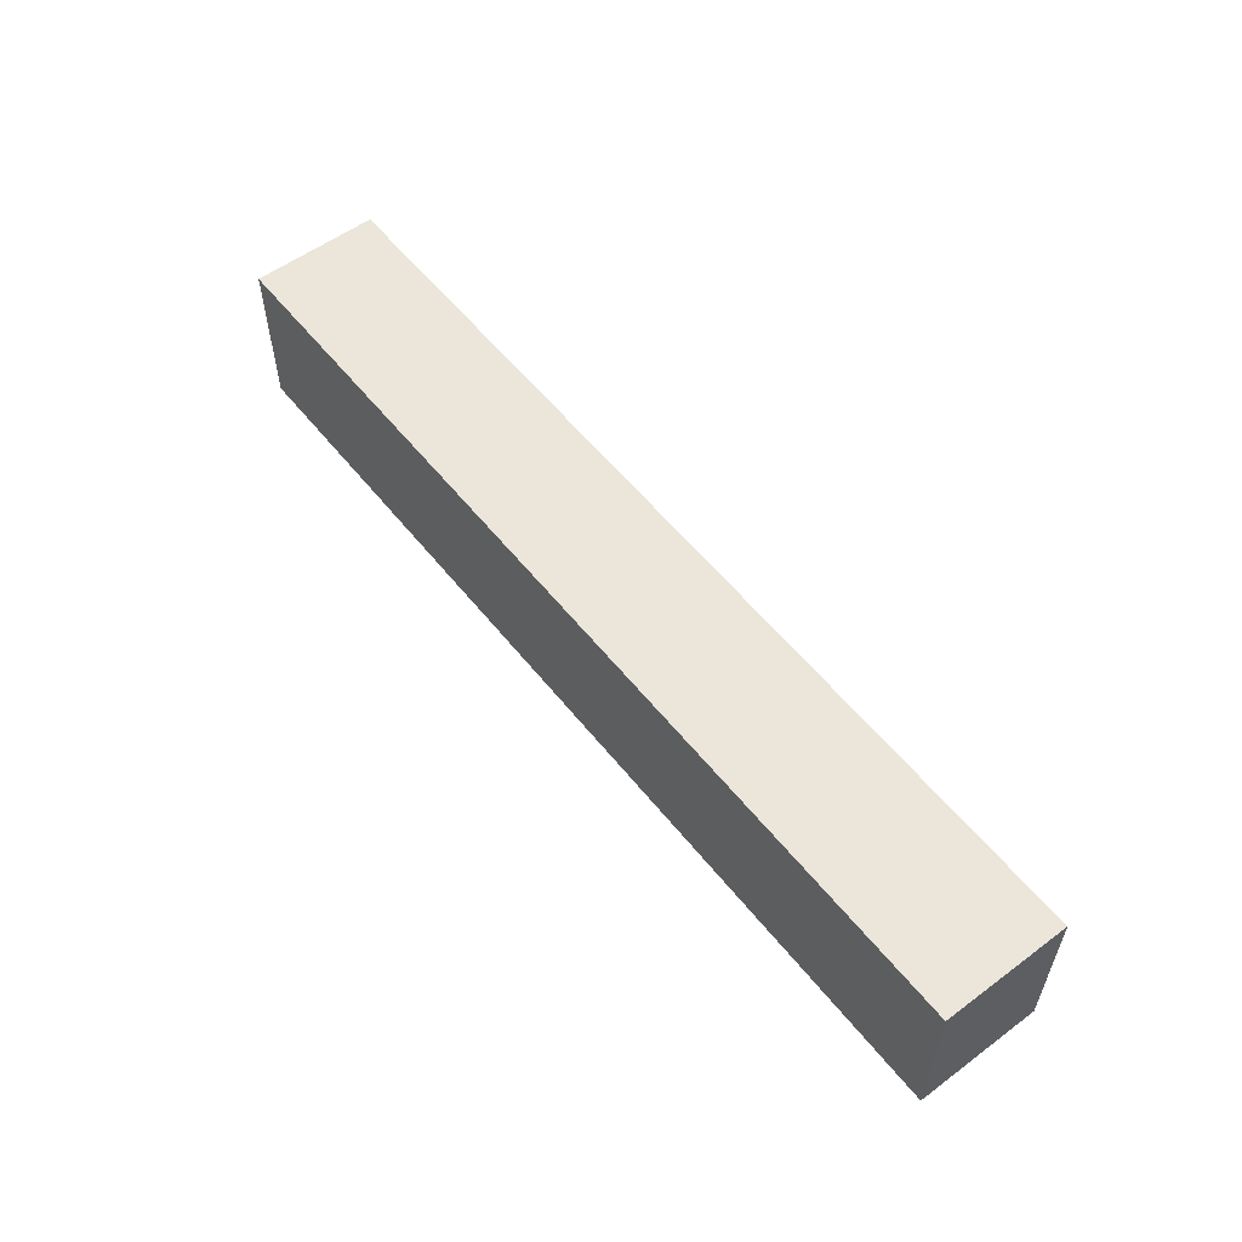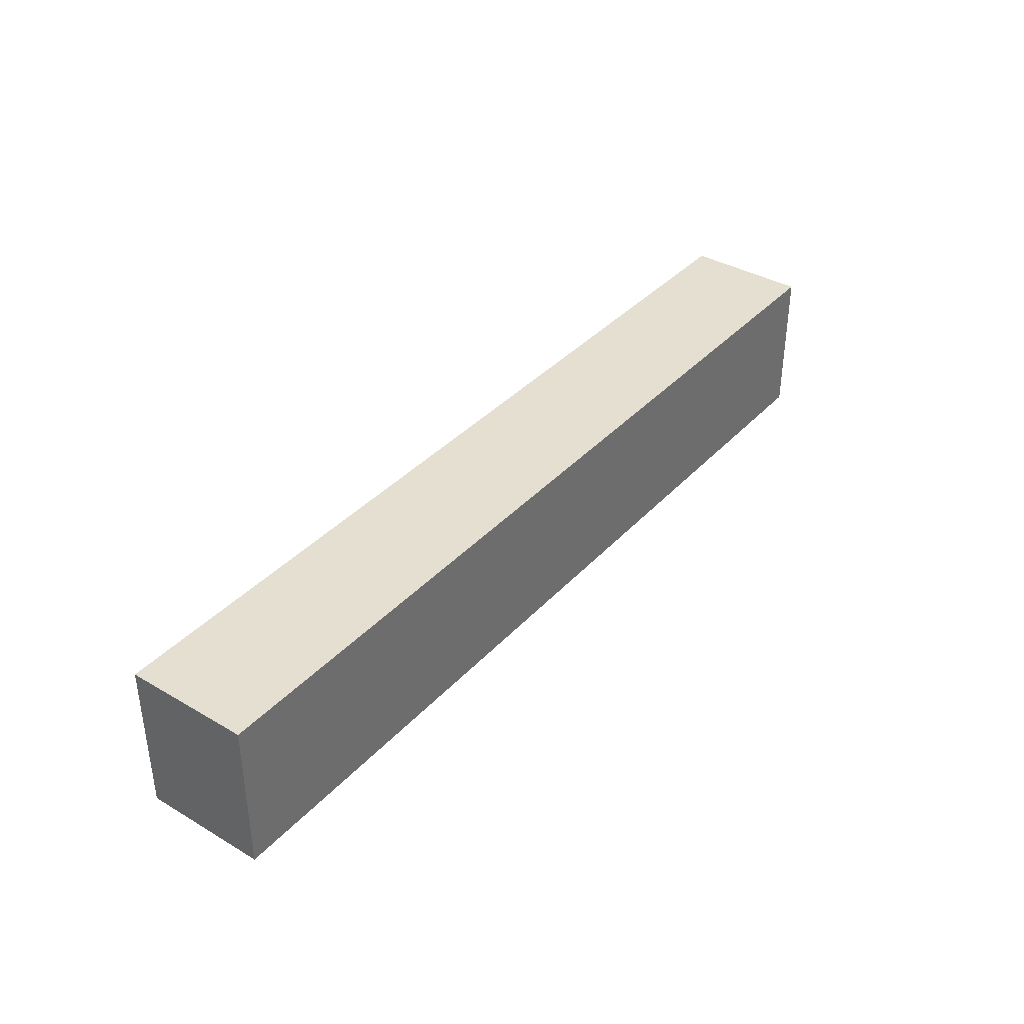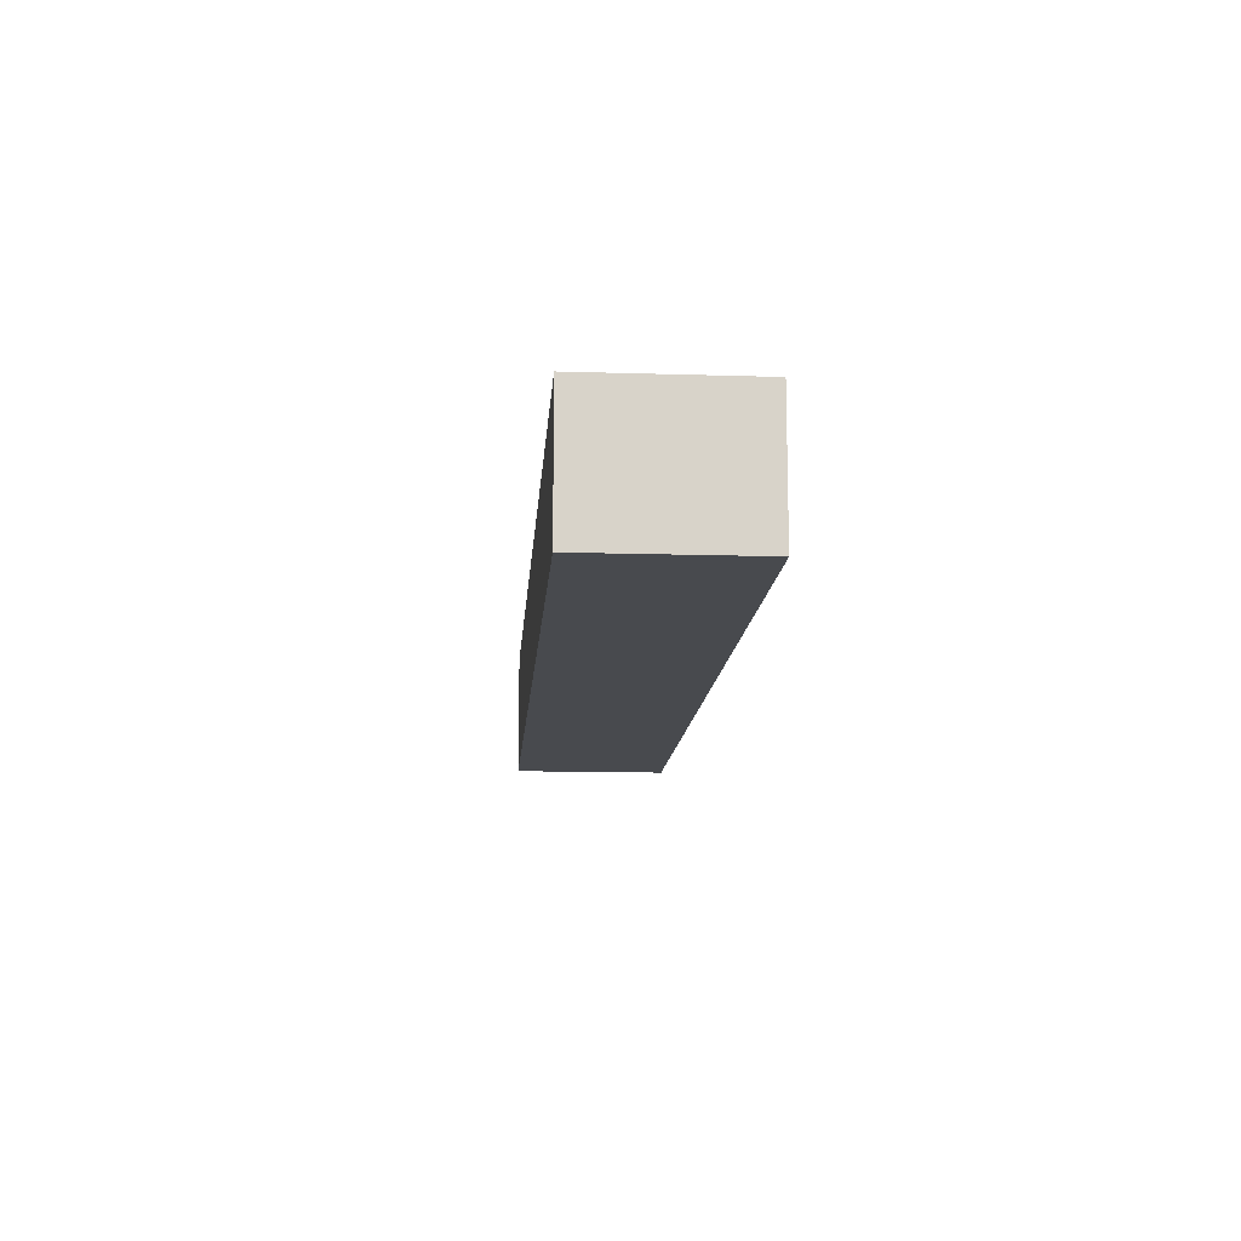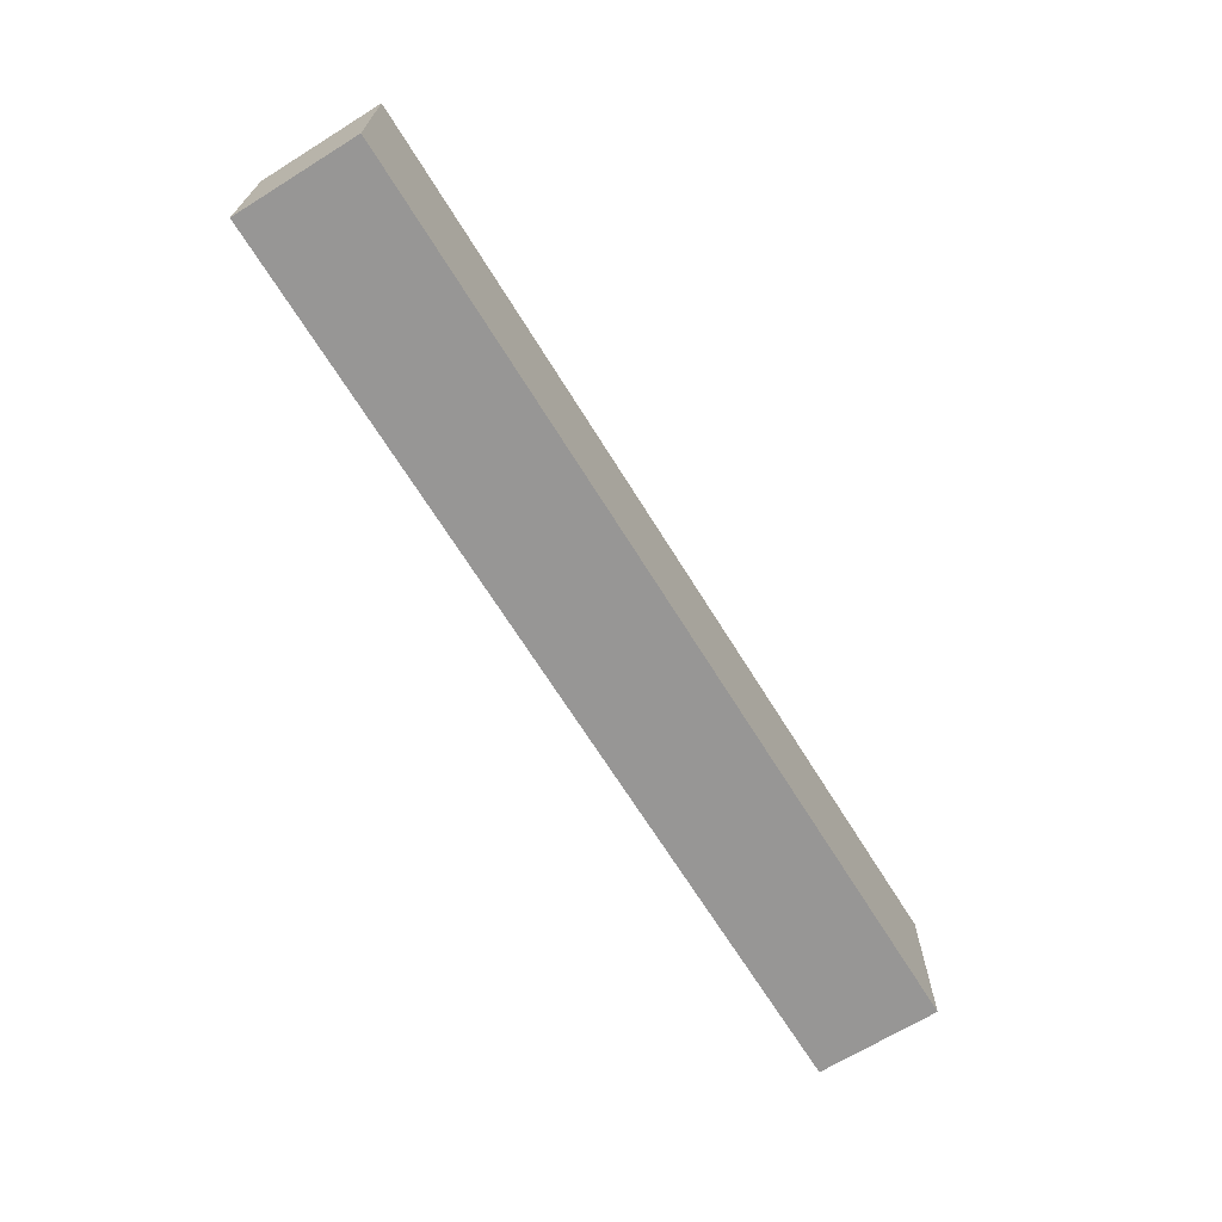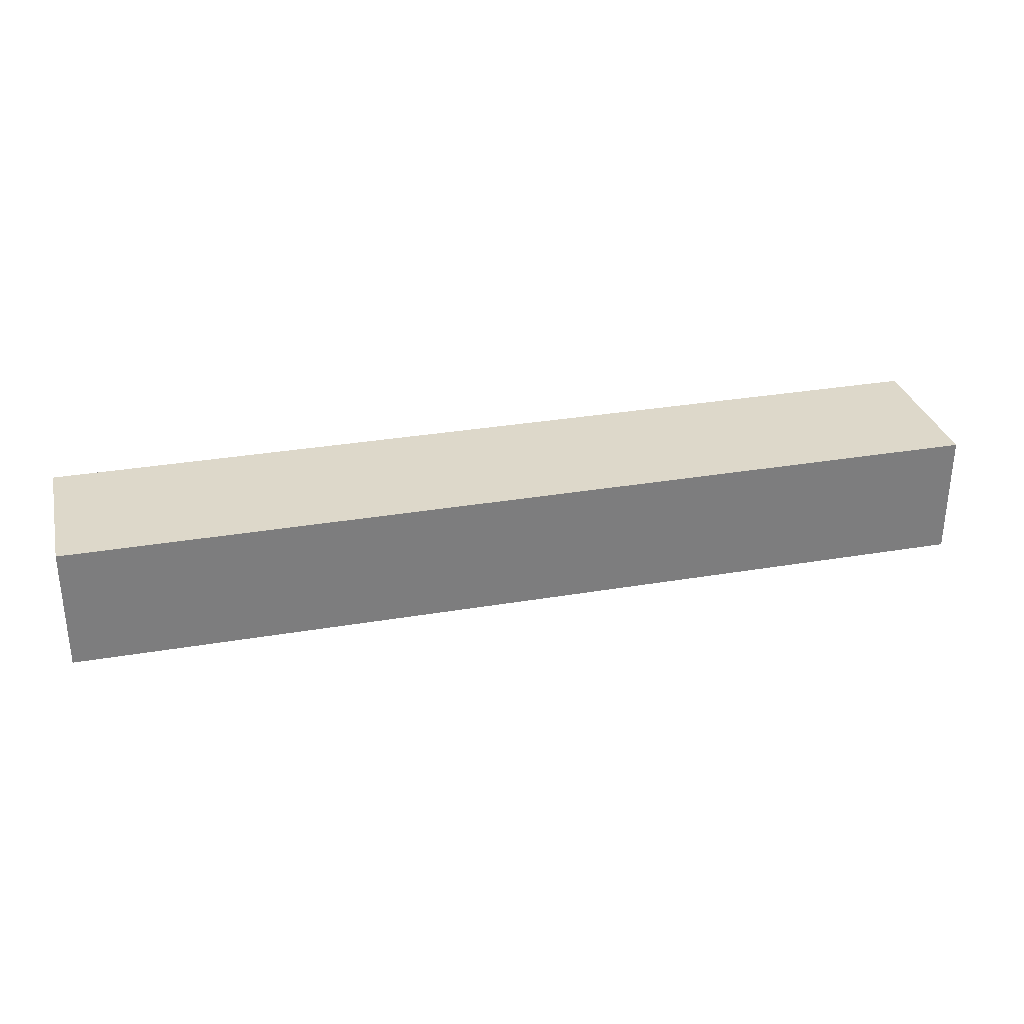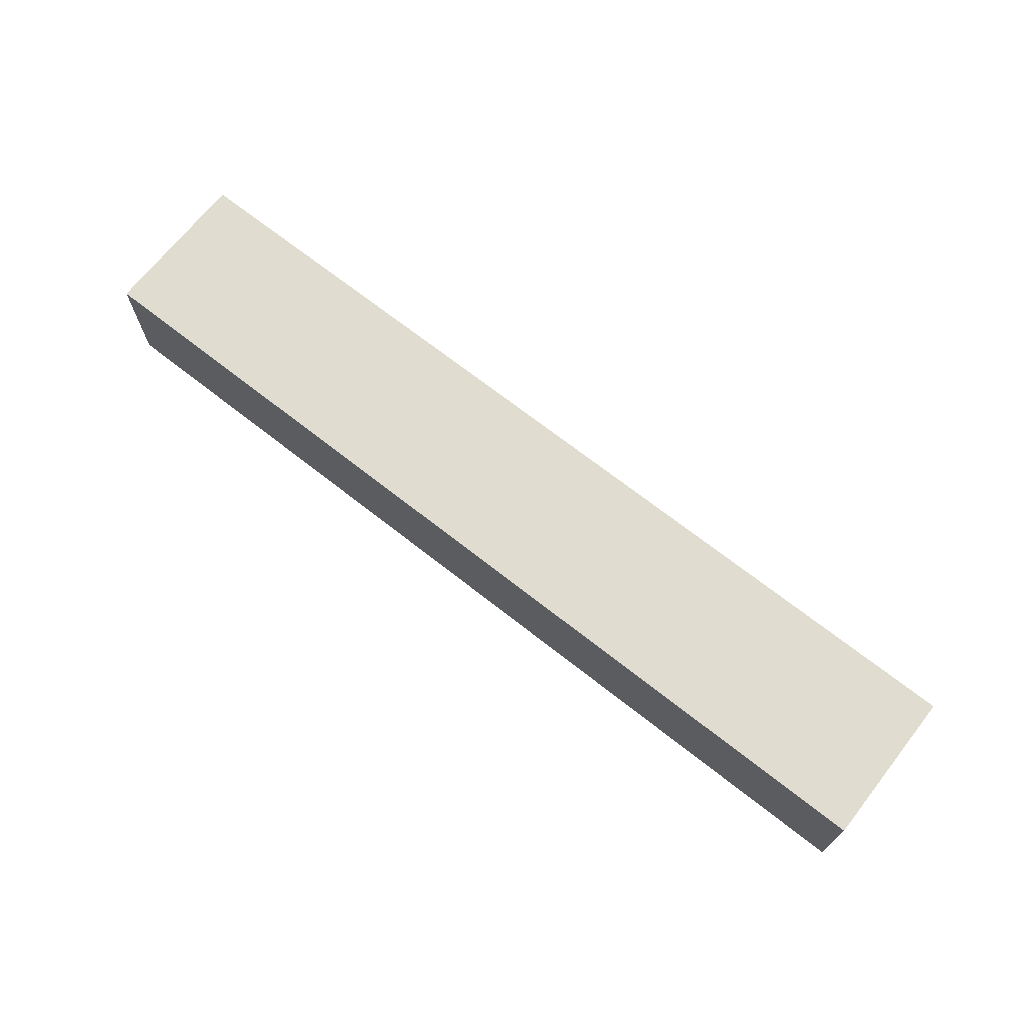
<metadata>
{"format":"obj","ext":"obj","renderer":"f3d","projection":"perspective","resolution":1024,"background":"white","views":[{"elev":55.9,"azim":-127.9,"up":"+Z"},{"elev":37.4,"azim":126.9,"up":"+Z"},{"elev":-12.9,"azim":-94.1,"up":"+Y"},{"elev":-68.0,"azim":-58.2,"up":"+Z"},{"elev":31.0,"azim":-13.7,"up":"+Y"},{"elev":69.5,"azim":38.2,"up":"+Y"}]}
</metadata>
<code>
o a0747428629e845ecaf73e35fca925adb1562c4312edc8a61b99bc2db81fc0e
v -1050 80 -1375
v -1350 80 -1375
v -1350 120 -1375
v -1050 120 -1375
v -1050 80 -1425
v -1050 120 -1425
v -1350 80 -1425
v -1350 120 -1425
f 3 2 1
f 4 3 1
f 4 1 5
f 6 4 5
f 6 5 7
f 8 6 7
f 8 7 2
f 3 8 2
f 1 2 5
f 2 7 5
f 6 3 4
f 6 8 3

</code>
